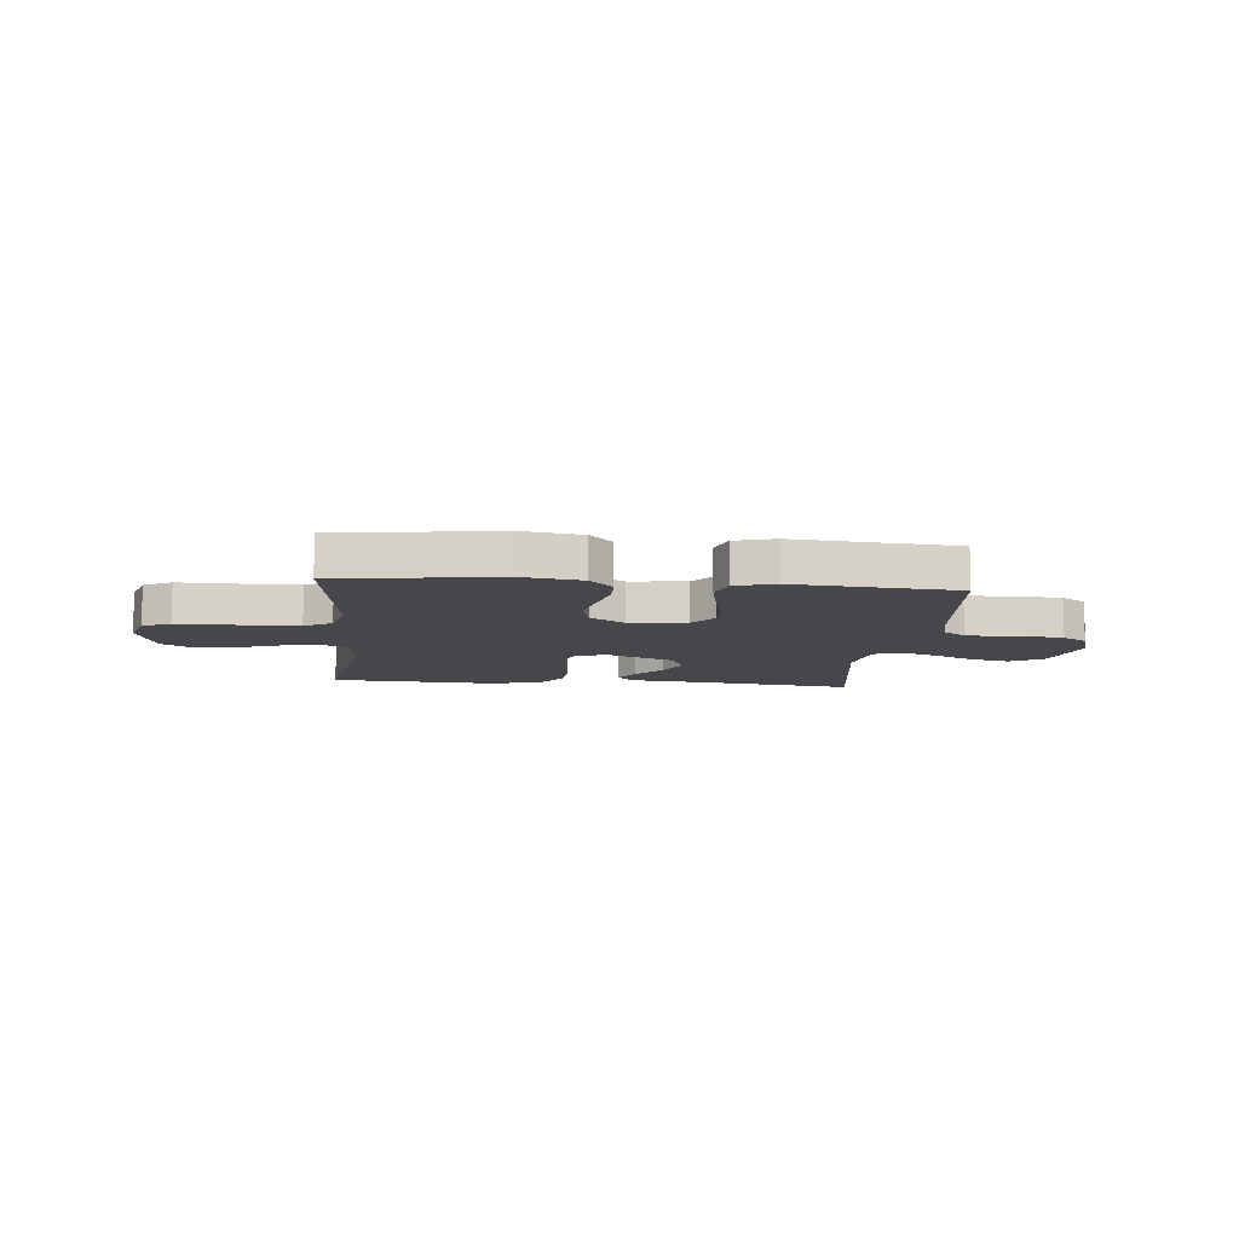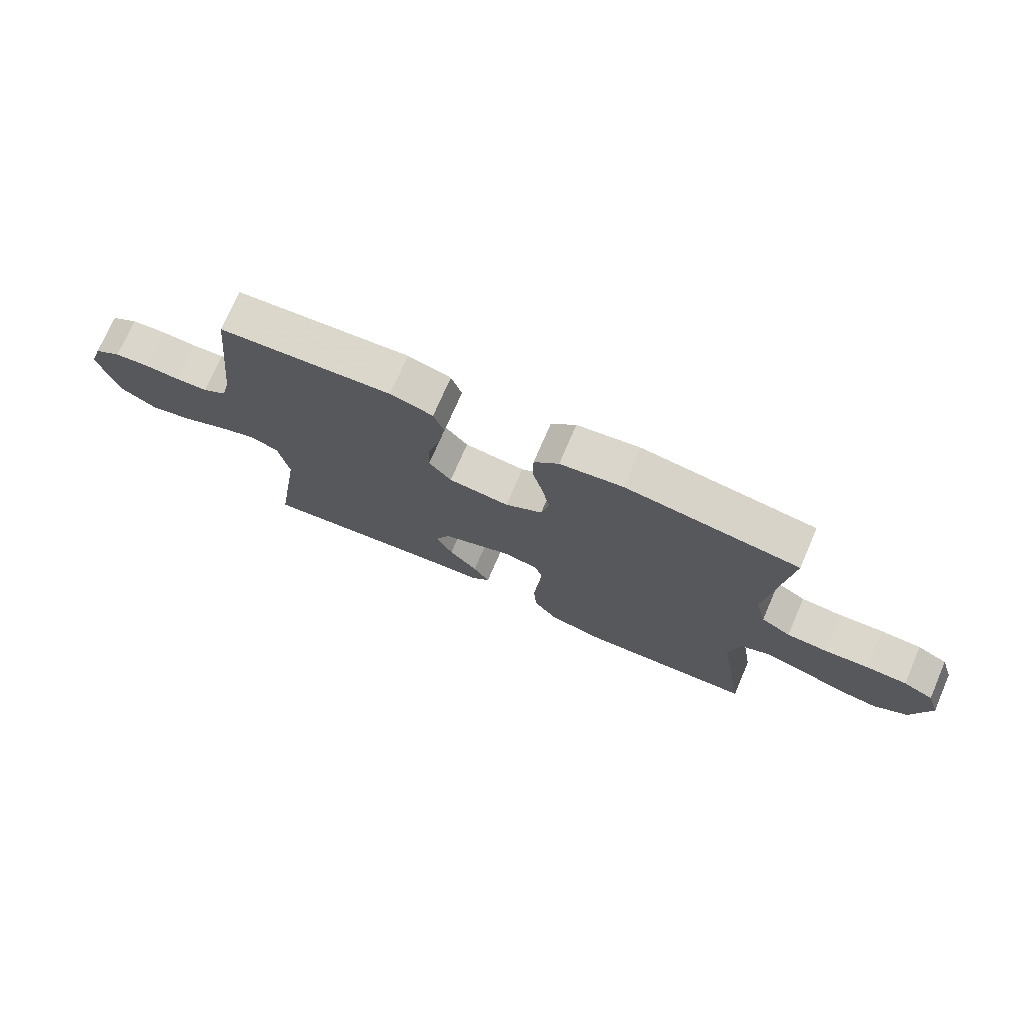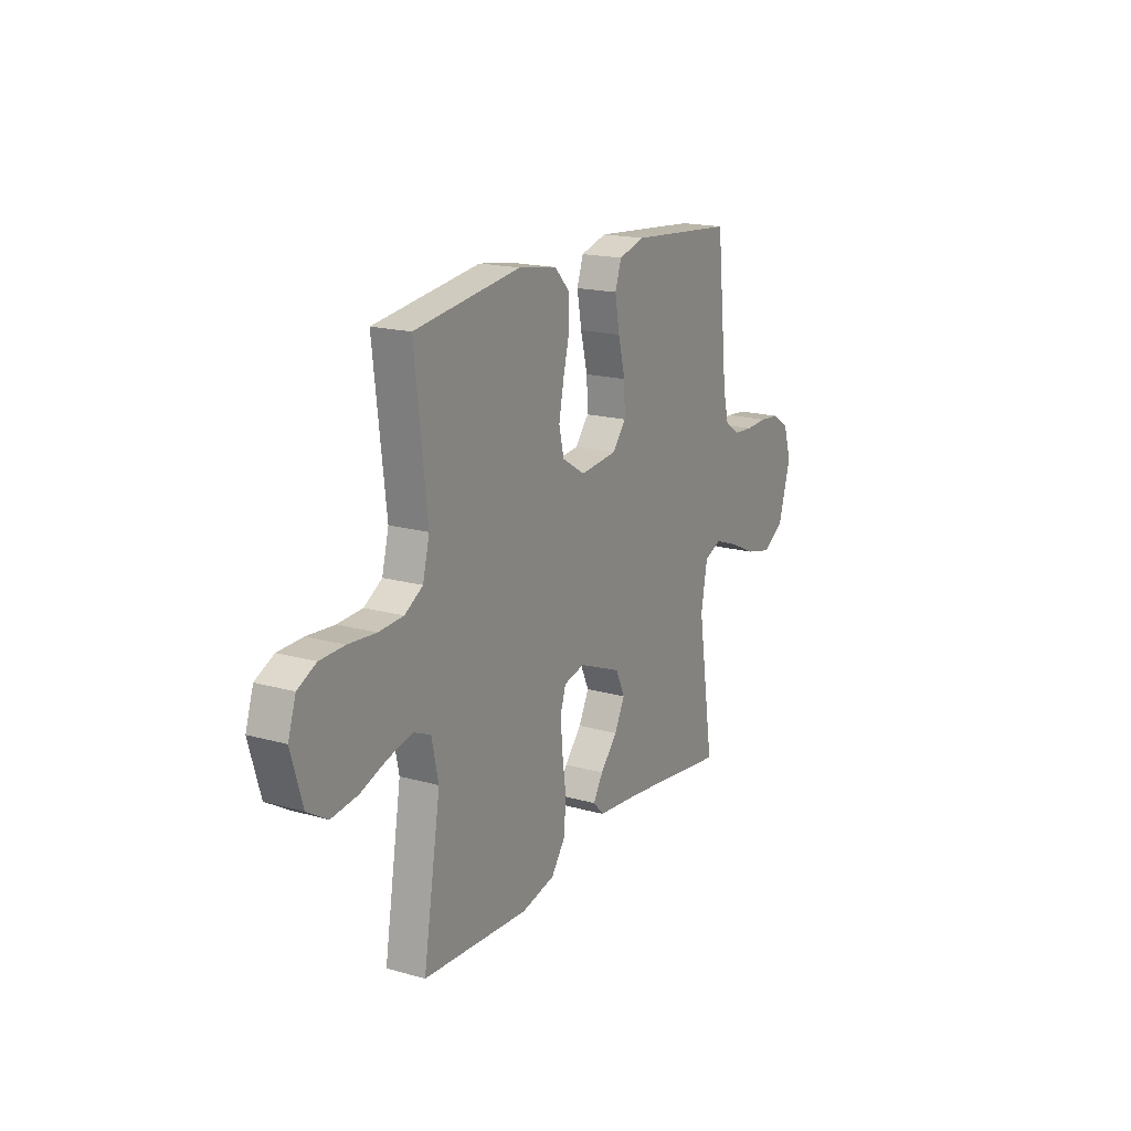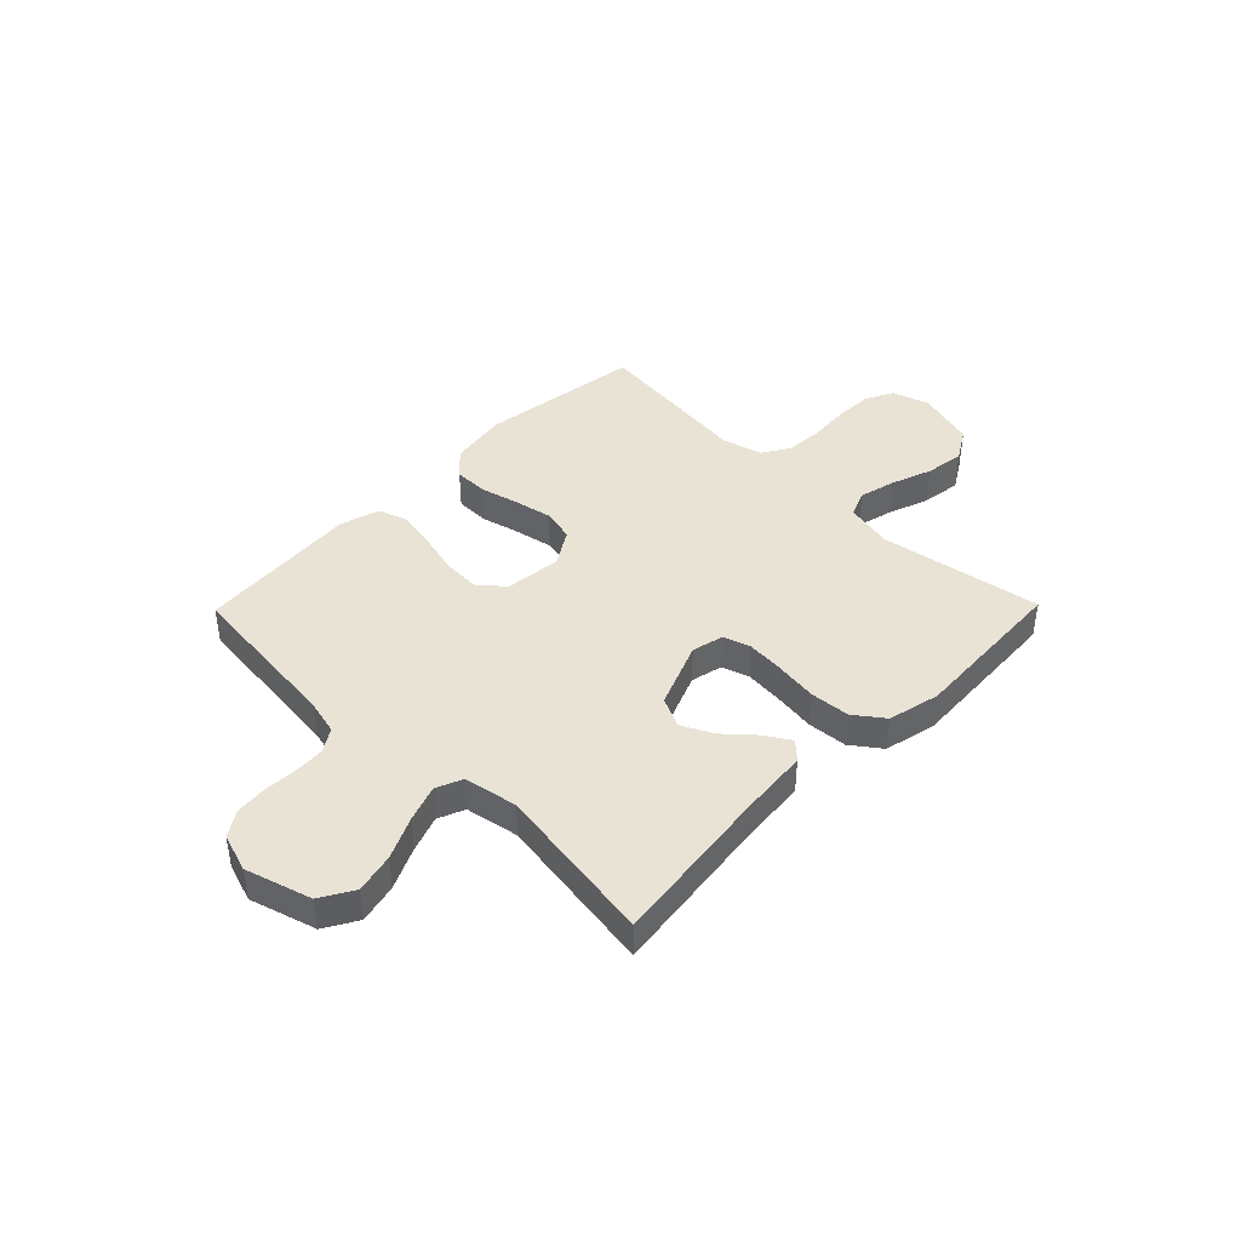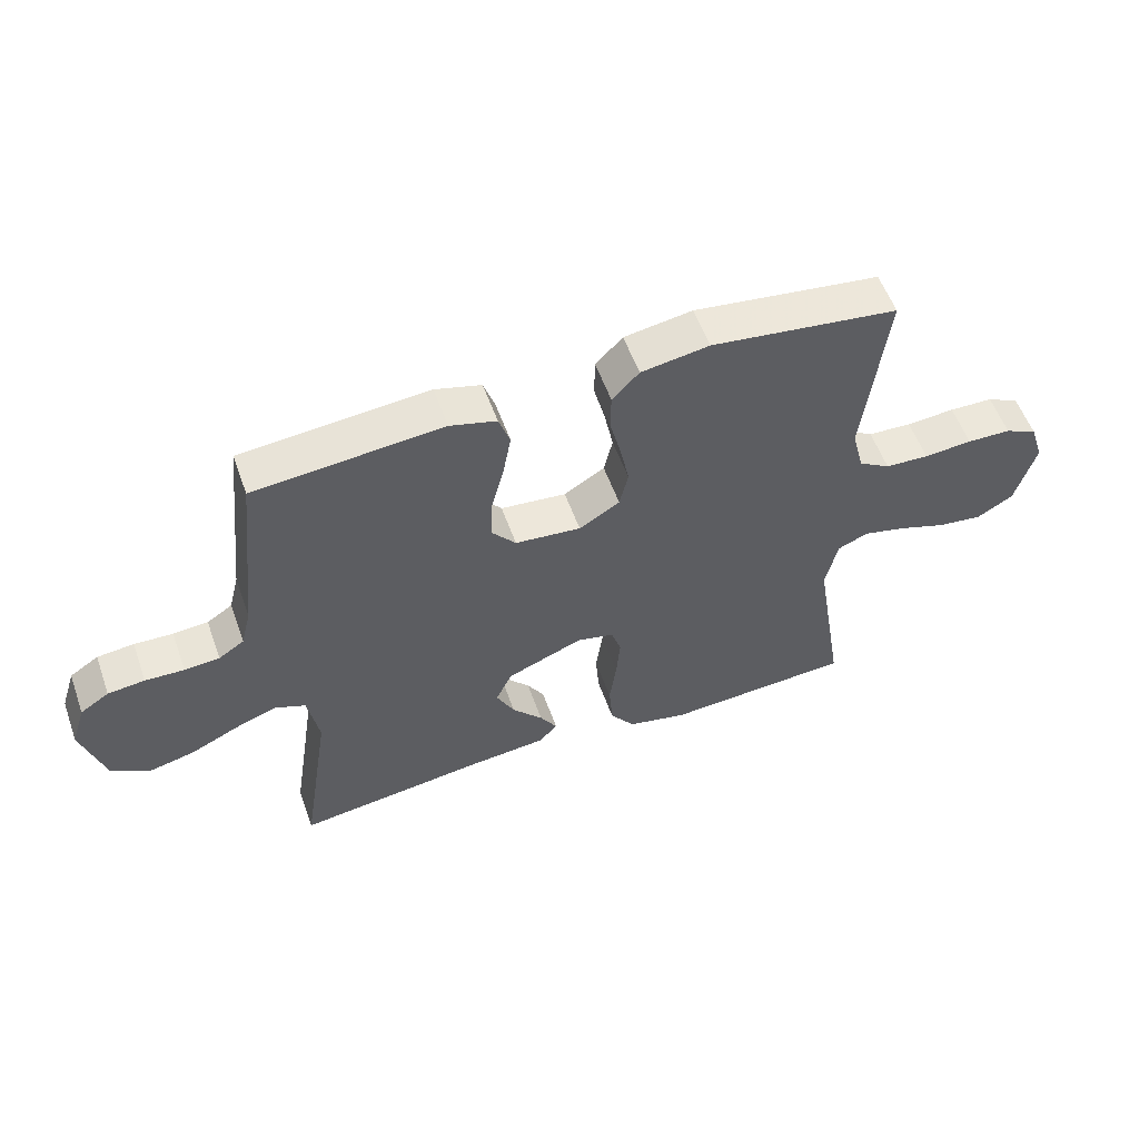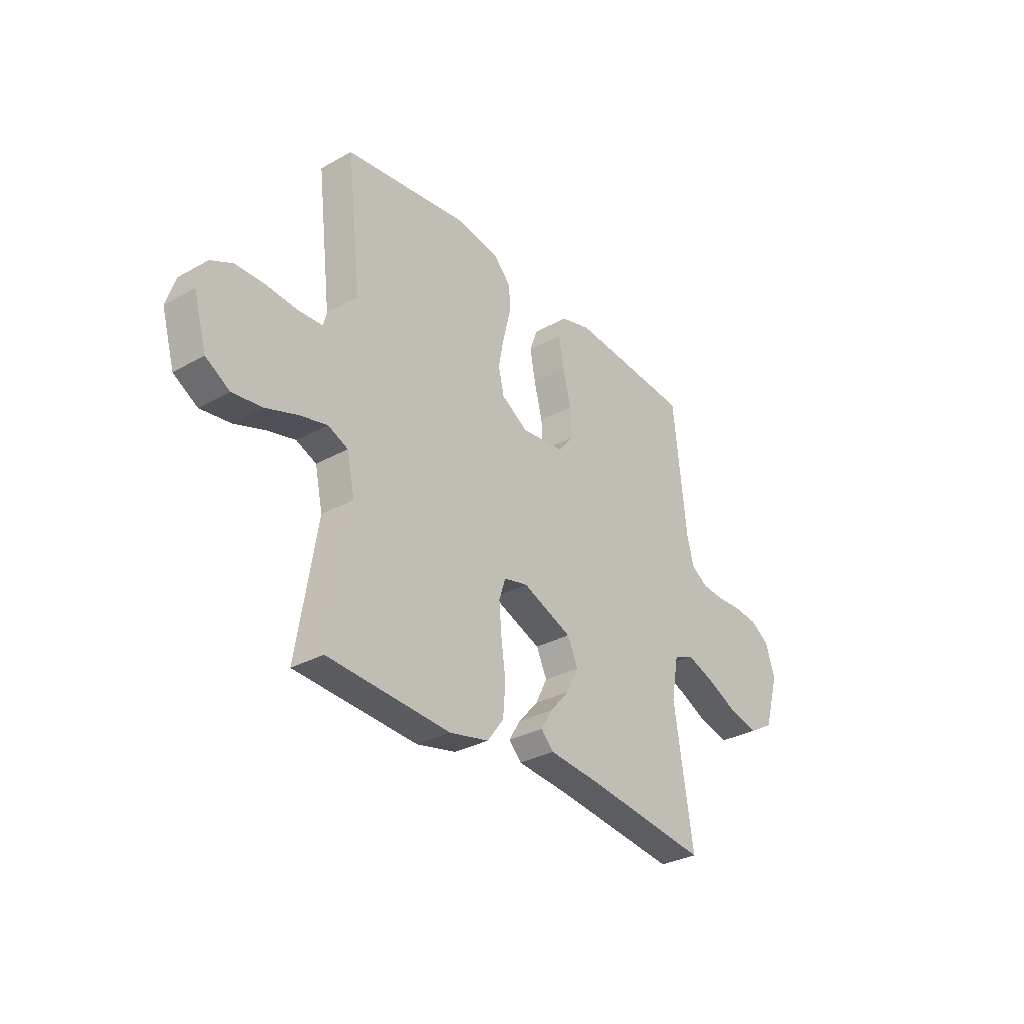
<metadata>
{"format":"obj","ext":"obj","renderer":"f3d","projection":"perspective","resolution":1024,"background":"white","views":[{"elev":-10.3,"azim":-5.4,"up":"+Y"},{"elev":73.8,"azim":-156.6,"up":"+Z"},{"elev":17.8,"azim":-61.1,"up":"+Z"},{"elev":42.0,"azim":134.4,"up":"+Y"},{"elev":56.1,"azim":160.4,"up":"+Z"},{"elev":-31.7,"azim":-51.8,"up":"+Z"}]}
</metadata>
<code>
v 0.5 0.07 -0.5
v 0.2 0.07 -0.462
v 0.073 0.07 -0.45
v 0.042 0.07 -0.418
v 0.07 0.07 -0.372
v 0.119 0.07 -0.317
v 0.148 0.07 -0.259
v 0.122 0.07 -0.203
v 0 0.07 -0.154
v -0.059 0.07 -0.168
v -0.075 0.07 -0.217
v -0.069 0.07 -0.288
v -0.058 0.07 -0.367
v -0.064 0.07 -0.441
v -0.104 0.07 -0.495
v -0.2 0.07 -0.517
v -0.5 0.07 -0.5
v -0.451 0.07 -0.2
v -0.47 0.07 -0.112
v -0.519 0.07 -0.091
v -0.587 0.07 -0.108
v -0.663 0.07 -0.135
v -0.736 0.07 -0.145
v -0.794 0.07 -0.11
v -0.826 0.07 0
v -0.804 0.07 0.068
v -0.752 0.07 0.094
v -0.682 0.07 0.096
v -0.605 0.07 0.09
v -0.535 0.07 0.094
v -0.484 0.07 0.125
v -0.465 0.07 0.2
v -0.5 0.07 0.5
v -0.2 0.07 0.541
v -0.091 0.07 0.524
v -0.048 0.07 0.479
v -0.047 0.07 0.417
v -0.065 0.07 0.345
v -0.079 0.07 0.274
v -0.065 0.07 0.214
v 0 0.07 0.174
v 0.105 0.07 0.185
v 0.144 0.07 0.232
v 0.141 0.07 0.301
v 0.121 0.07 0.379
v 0.108 0.07 0.451
v 0.126 0.07 0.504
v 0.2 0.07 0.525
v 0.5 0.07 0.5
v 0.532 0.07 0.2
v 0.548 0.07 0.135
v 0.589 0.07 0.108
v 0.645 0.07 0.104
v 0.707 0.07 0.107
v 0.766 0.07 0.101
v 0.812 0.07 0.071
v 0.835 0.07 0
v 0.799 0.07 -0.122
v 0.738 0.07 -0.158
v 0.665 0.07 -0.141
v 0.588 0.07 -0.105
v 0.521 0.07 -0.081
v 0.472 0.07 -0.101
v 0.454 0.07 -0.2
v 0.5 0 -0.5
v 0.2 0 -0.462
v 0.073 0 -0.45
v 0.042 0 -0.418
v 0.07 0 -0.372
v 0.119 0 -0.317
v 0.148 0 -0.259
v 0.122 0 -0.203
v 0 0 -0.154
v -0.059 0 -0.168
v -0.075 0 -0.217
v -0.069 0 -0.288
v -0.058 0 -0.367
v -0.064 0 -0.441
v -0.104 0 -0.495
v -0.2 0 -0.517
v -0.5 0 -0.5
v -0.451 0 -0.2
v -0.47 0 -0.112
v -0.519 0 -0.091
v -0.587 0 -0.108
v -0.663 0 -0.135
v -0.736 0 -0.145
v -0.794 0 -0.11
v -0.826 0 0
v -0.804 0 0.068
v -0.752 0 0.094
v -0.682 0 0.096
v -0.605 0 0.09
v -0.535 0 0.094
v -0.484 0 0.125
v -0.465 0 0.2
v -0.5 0 0.5
v -0.2 0 0.541
v -0.091 0 0.524
v -0.048 0 0.479
v -0.047 0 0.417
v -0.065 0 0.345
v -0.079 0 0.274
v -0.065 0 0.214
v 0 0 0.174
v 0.105 0 0.185
v 0.144 0 0.232
v 0.141 0 0.301
v 0.121 0 0.379
v 0.108 0 0.451
v 0.126 0 0.504
v 0.2 0 0.525
v 0.5 0 0.5
v 0.532 0 0.2
v 0.548 0 0.135
v 0.589 0 0.108
v 0.645 0 0.104
v 0.707 0 0.107
v 0.766 0 0.101
v 0.812 0 0.071
v 0.835 0 0
v 0.799 0 -0.122
v 0.738 0 -0.158
v 0.665 0 -0.141
v 0.588 0 -0.105
v 0.521 0 -0.081
v 0.472 0 -0.101
v 0.454 0 -0.2
f 58 59 60 61
f 58 61 62
f 57 58 62
f 56 57 62
f 53 54 55 56
f 52 53 56 62
f 51 52 62 63
f 47 48 49 50
f 47 50 51 63
f 44 45 46 47
f 35 36 37 38
f 35 38 39
f 32 33 34 35
f 31 32 35 39
f 30 31 39 40
f 26 27 28 29
f 26 29 30
f 25 26 30
f 21 22 23 24
f 20 21 24 25
f 15 16 17 18
f 15 18 19
f 12 13 14 15
f 11 12 15 19
f 10 11 19 20
f 3 4 5 6
f 2 3 6 7
f 64 1 2 7
f 44 47 63 64
f 43 44 64
f 42 43 64 7
f 41 42 7 8
f 40 41 8 9
f 20 25 30 40
f 9 10 20 40
f 125 124 123 122
f 126 125 122
f 126 122 121
f 126 121 120
f 120 119 118 117
f 126 120 117 116
f 127 126 116 115
f 114 113 112 111
f 127 115 114 111
f 111 110 109 108
f 102 101 100 99
f 103 102 99
f 99 98 97 96
f 103 99 96 95
f 104 103 95 94
f 93 92 91 90
f 94 93 90
f 94 90 89
f 88 87 86 85
f 89 88 85 84
f 82 81 80 79
f 83 82 79
f 79 78 77 76
f 83 79 76 75
f 84 83 75 74
f 70 69 68 67
f 71 70 67 66
f 71 66 65 128
f 128 127 111 108
f 128 108 107
f 71 128 107 106
f 72 71 106 105
f 73 72 105 104
f 104 94 89 84
f 104 84 74 73
f 1 65 66 2
f 2 66 67 3
f 3 67 68 4
f 4 68 69 5
f 5 69 70 6
f 6 70 71 7
f 7 71 72 8
f 8 72 73 9
f 9 73 74 10
f 10 74 75 11
f 11 75 76 12
f 12 76 77 13
f 13 77 78 14
f 14 78 79 15
f 15 79 80 16
f 16 80 81 17
f 17 81 82 18
f 18 82 83 19
f 19 83 84 20
f 20 84 85 21
f 21 85 86 22
f 22 86 87 23
f 23 87 88 24
f 24 88 89 25
f 25 89 90 26
f 26 90 91 27
f 27 91 92 28
f 28 92 93 29
f 29 93 94 30
f 30 94 95 31
f 31 95 96 32
f 32 96 97 33
f 33 97 98 34
f 34 98 99 35
f 35 99 100 36
f 36 100 101 37
f 37 101 102 38
f 38 102 103 39
f 39 103 104 40
f 40 104 105 41
f 41 105 106 42
f 42 106 107 43
f 43 107 108 44
f 44 108 109 45
f 45 109 110 46
f 46 110 111 47
f 47 111 112 48
f 48 112 113 49
f 49 113 114 50
f 50 114 115 51
f 51 115 116 52
f 52 116 117 53
f 53 117 118 54
f 54 118 119 55
f 55 119 120 56
f 56 120 121 57
f 57 121 122 58
f 58 122 123 59
f 59 123 124 60
f 60 124 125 61
f 61 125 126 62
f 62 126 127 63
f 63 127 128 64
f 64 128 65 1

</code>
